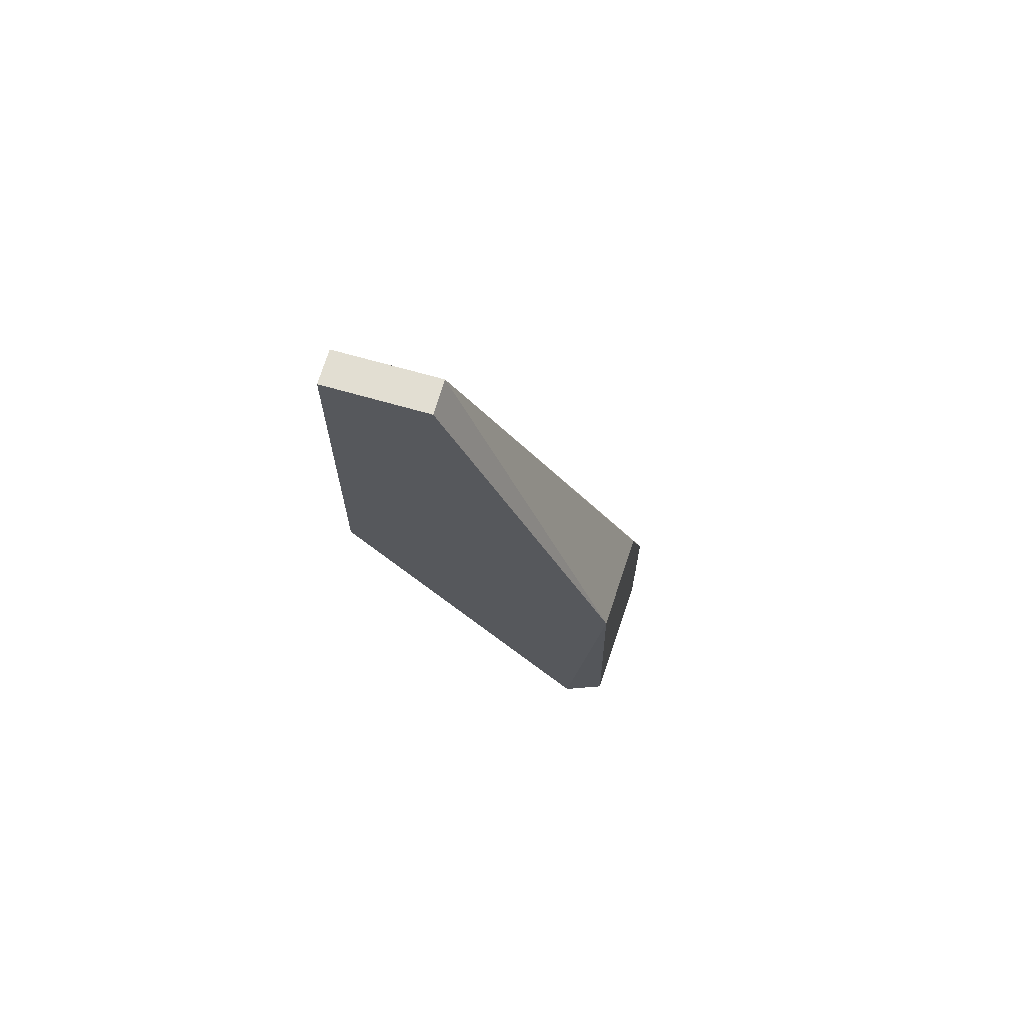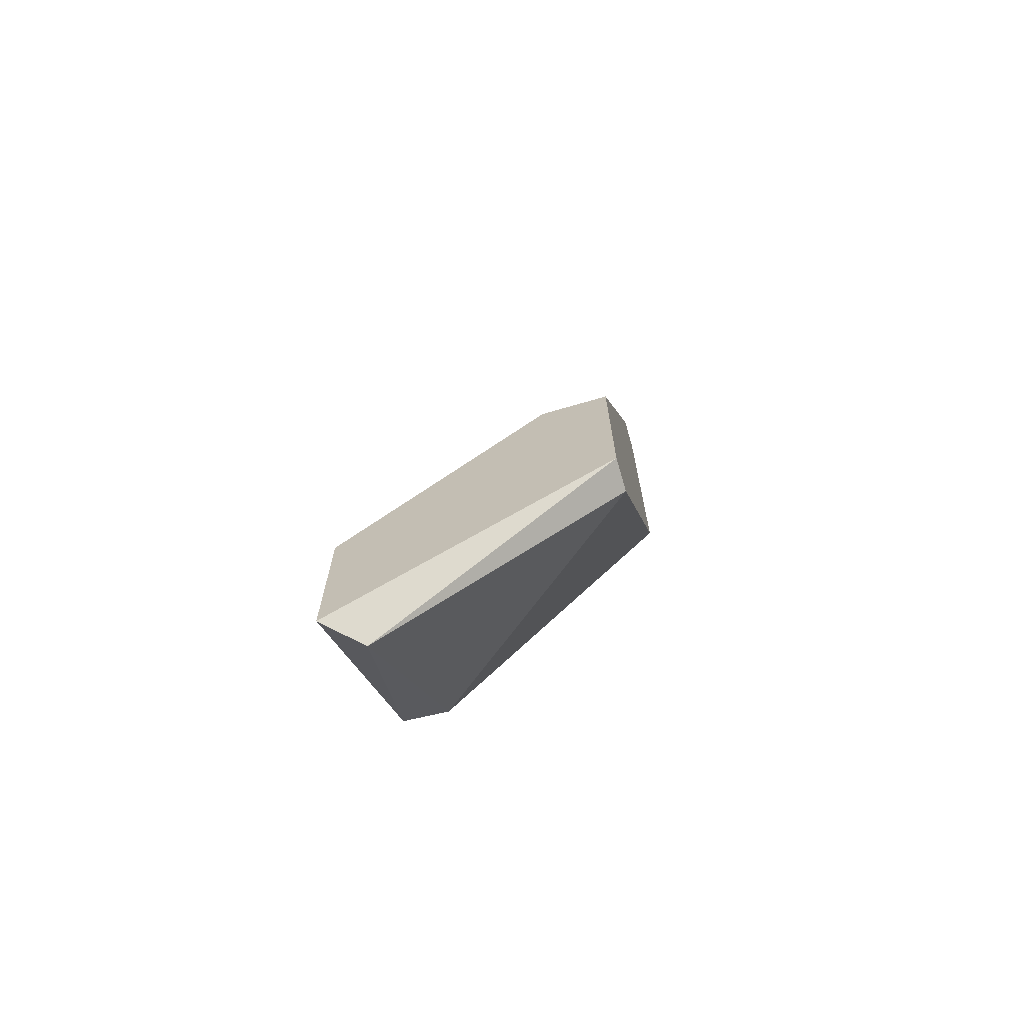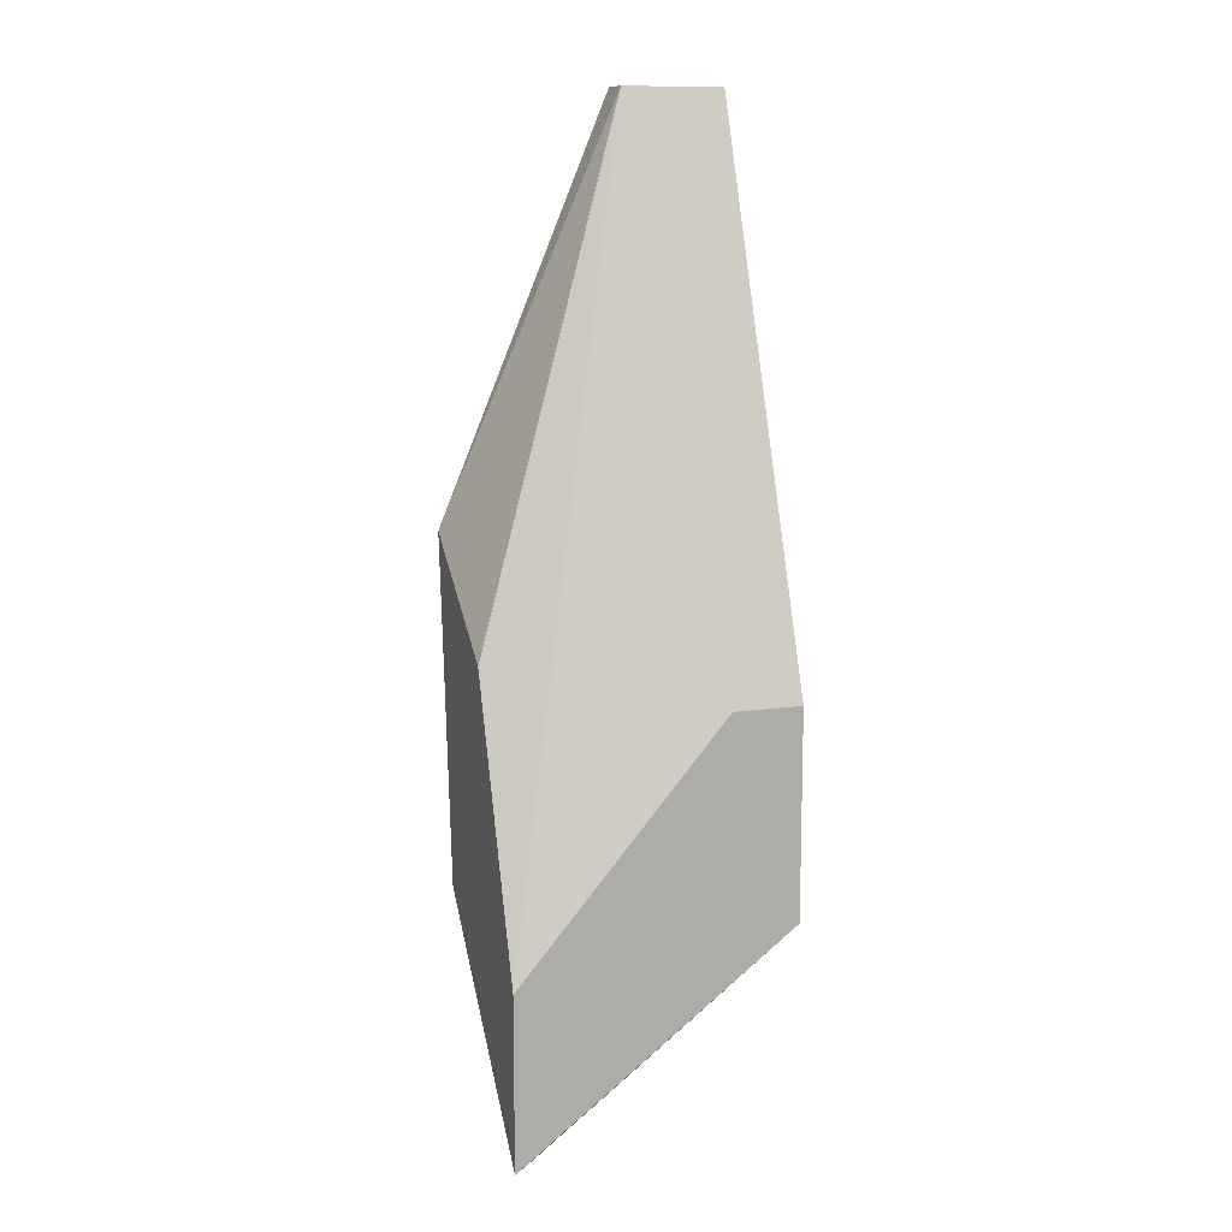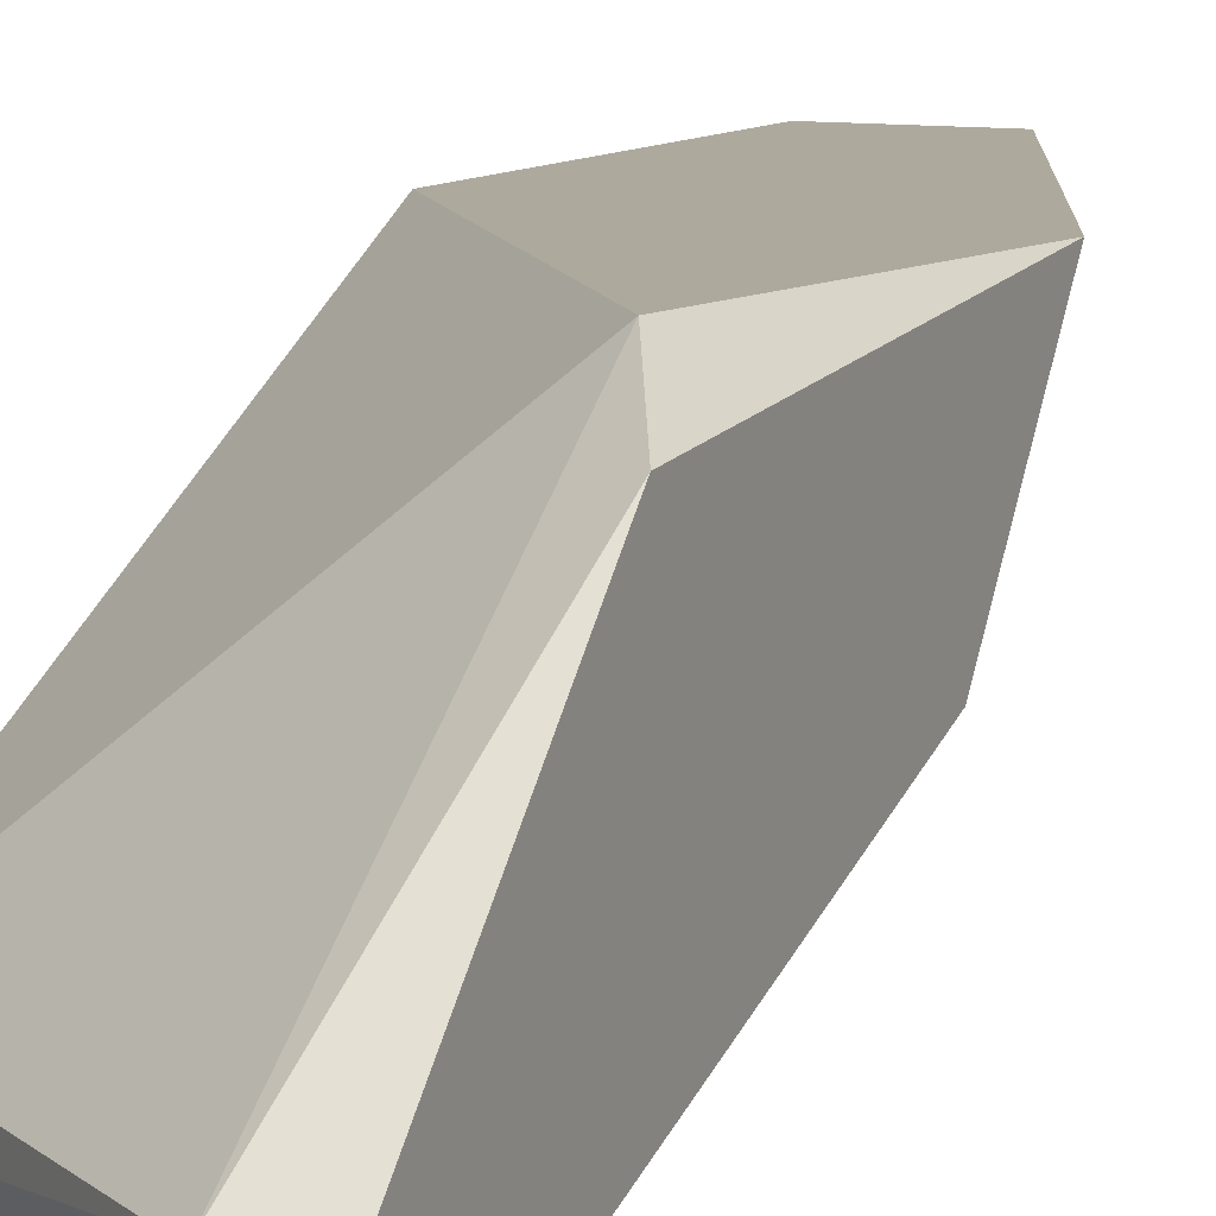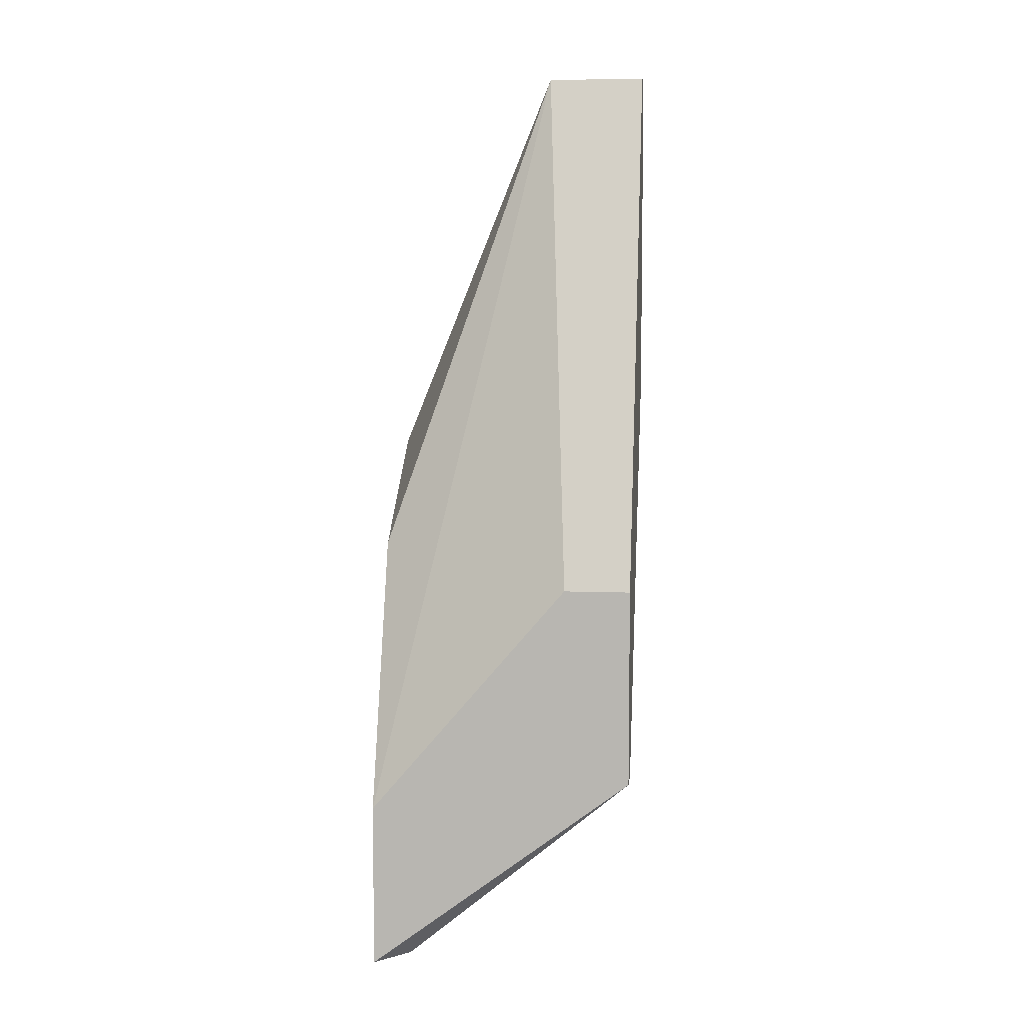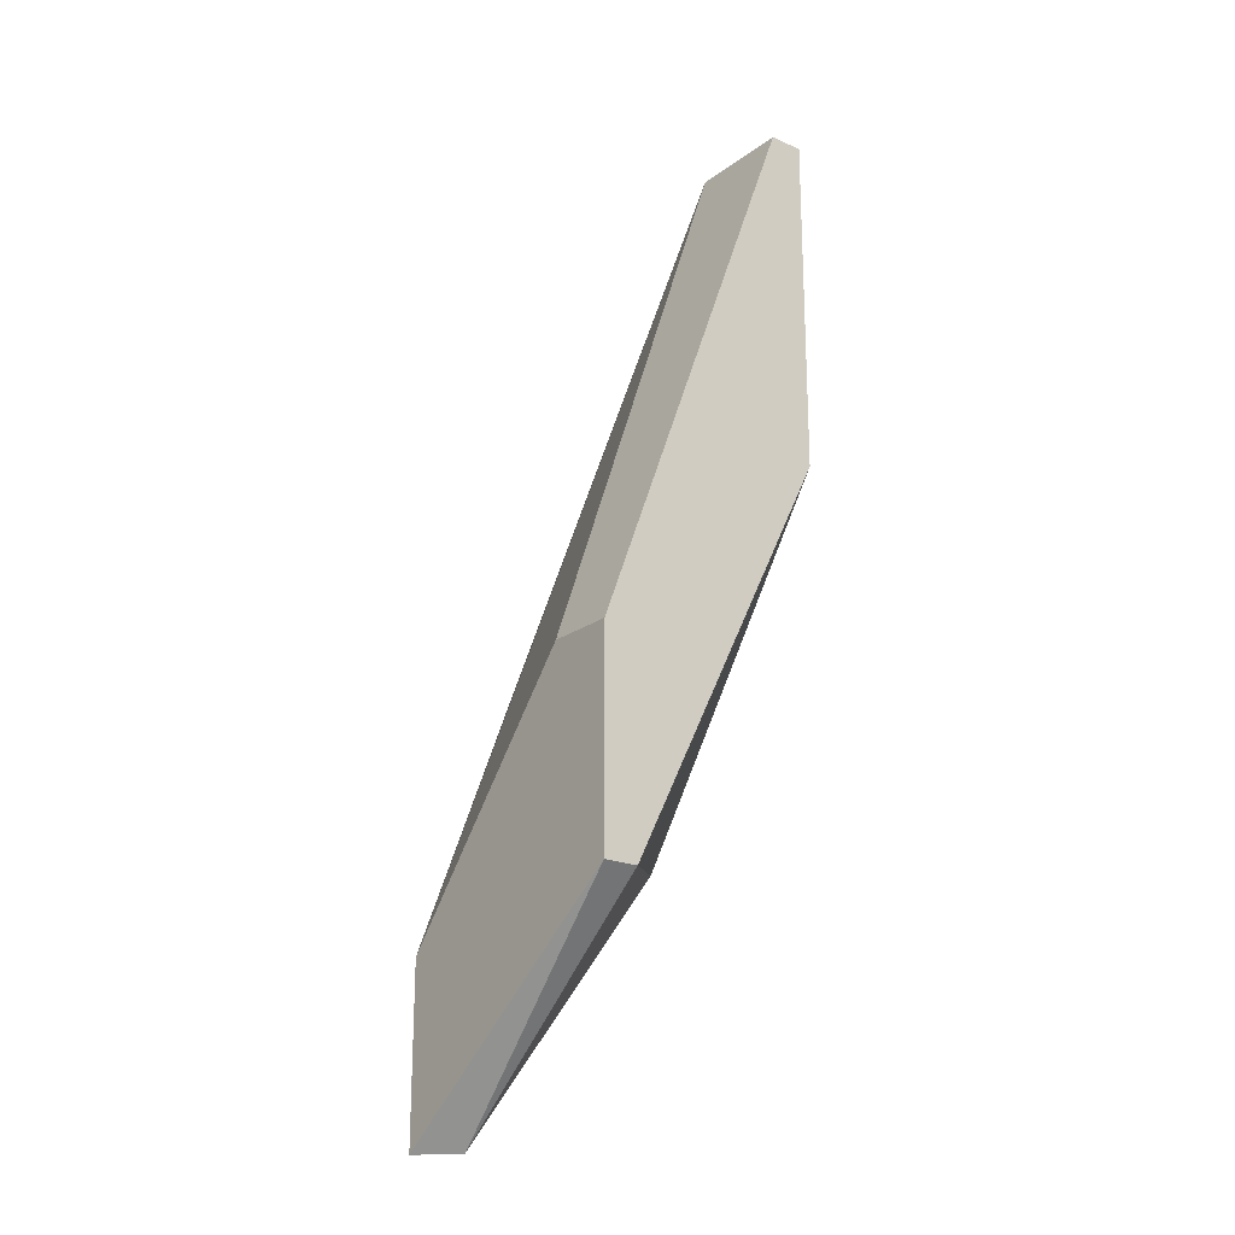
<metadata>
{"format":"obj","ext":"obj","renderer":"f3d","projection":"perspective","resolution":1024,"background":"white","views":[{"elev":68.0,"azim":-163.9,"up":"+Z"},{"elev":-70.0,"azim":16.3,"up":"+Z"},{"elev":11.6,"azim":-19.0,"up":"+Z"},{"elev":8.9,"azim":-155.6,"up":"+Y"},{"elev":6.8,"azim":6.4,"up":"+Z"},{"elev":-20.6,"azim":52.2,"up":"+Z"}]}
</metadata>
<code>
v 0.005172 -0.01139 0.000275
v 0.001885 -0.008104 -0.003013
v 0.001885 -0.01139 -0.006302
v 0.001885 -0.01139 -0.003561
v 0.001885 -0.007556 0.002463
v 0.001885 -0.009747 0.000823
v 0.002433 -0.007556 -0.001918
v 0.002433 -0.01084 -0.006302
v 0.004625 -0.008104 0.009042
v 0.004625 -0.007556 0.009042
v 0.006269 -0.008104 0.009042
v 0.006269 -0.01139 -0.003013
v 0.006269 -0.01139 0.000275
v 0.006269 -0.007556 0.009042
v 0.006269 -0.007556 0.00356
v 0.006269 -0.01084 -0.003013
f 1 9 4
f 12 1 4
f 1 11 9
f 11 1 13
f 1 12 13
f 3 5 2
f 8 3 2
f 5 7 2
f 7 8 2
f 4 5 3
f 12 4 3
f 8 12 3
f 6 5 4
f 9 6 4
f 6 9 5
f 14 7 5
f 5 9 10
f 14 5 10
f 8 7 16
f 7 14 15
f 7 15 16
f 12 8 16
f 9 14 10
f 11 14 9
f 12 11 13
f 14 11 12
f 14 12 15
f 15 12 16

</code>
